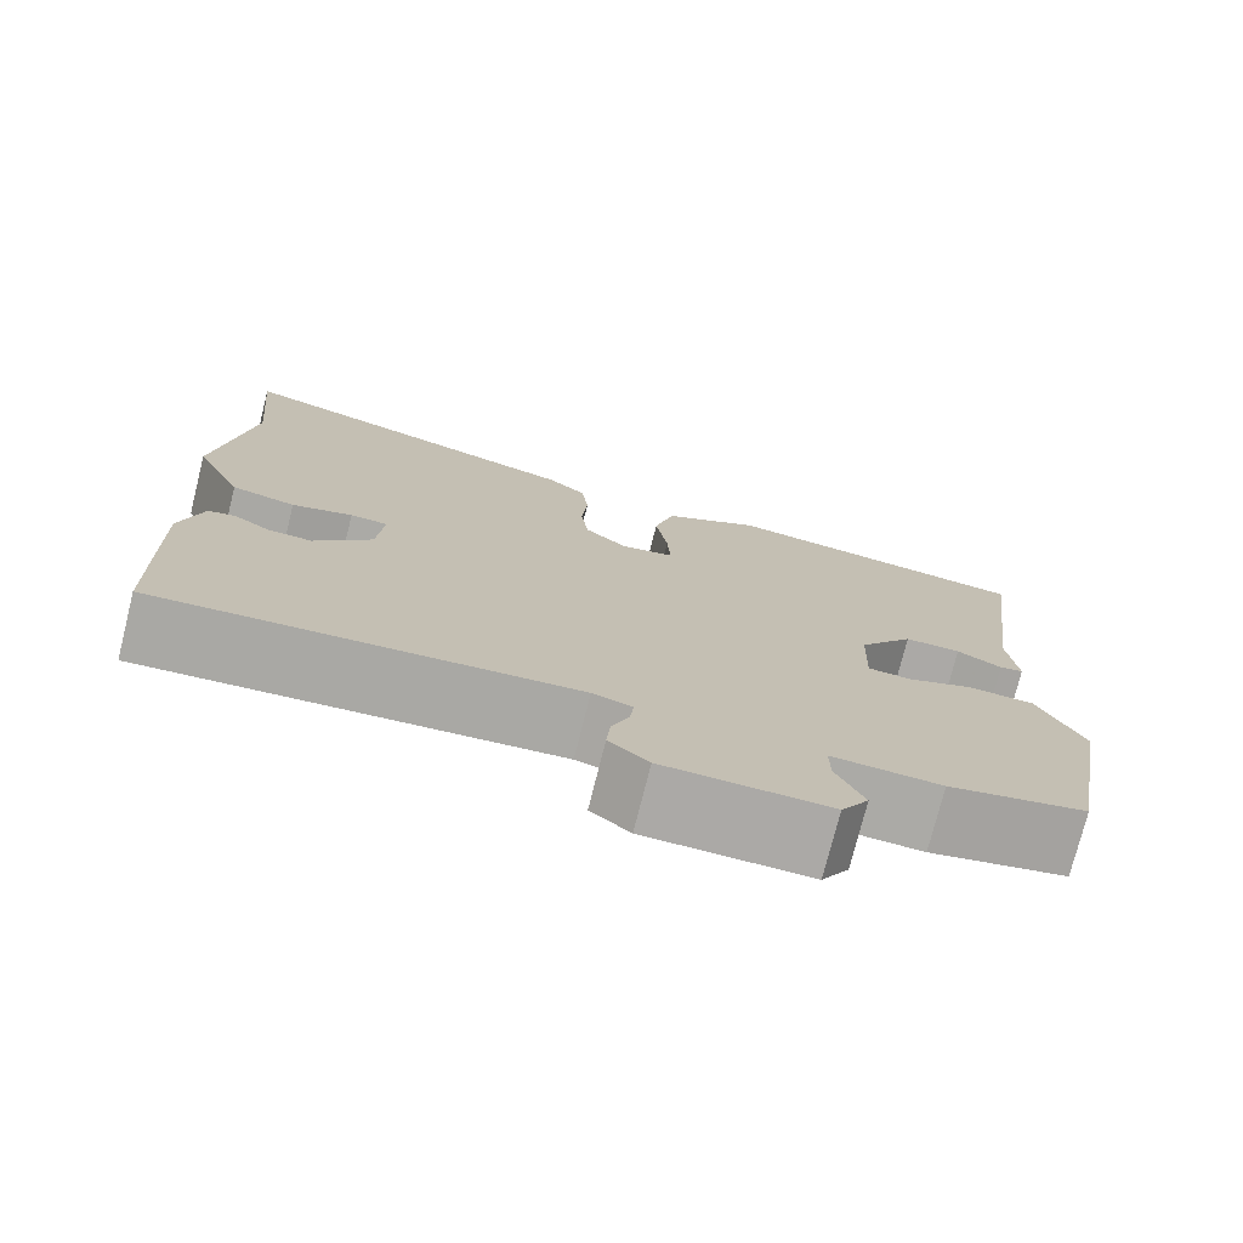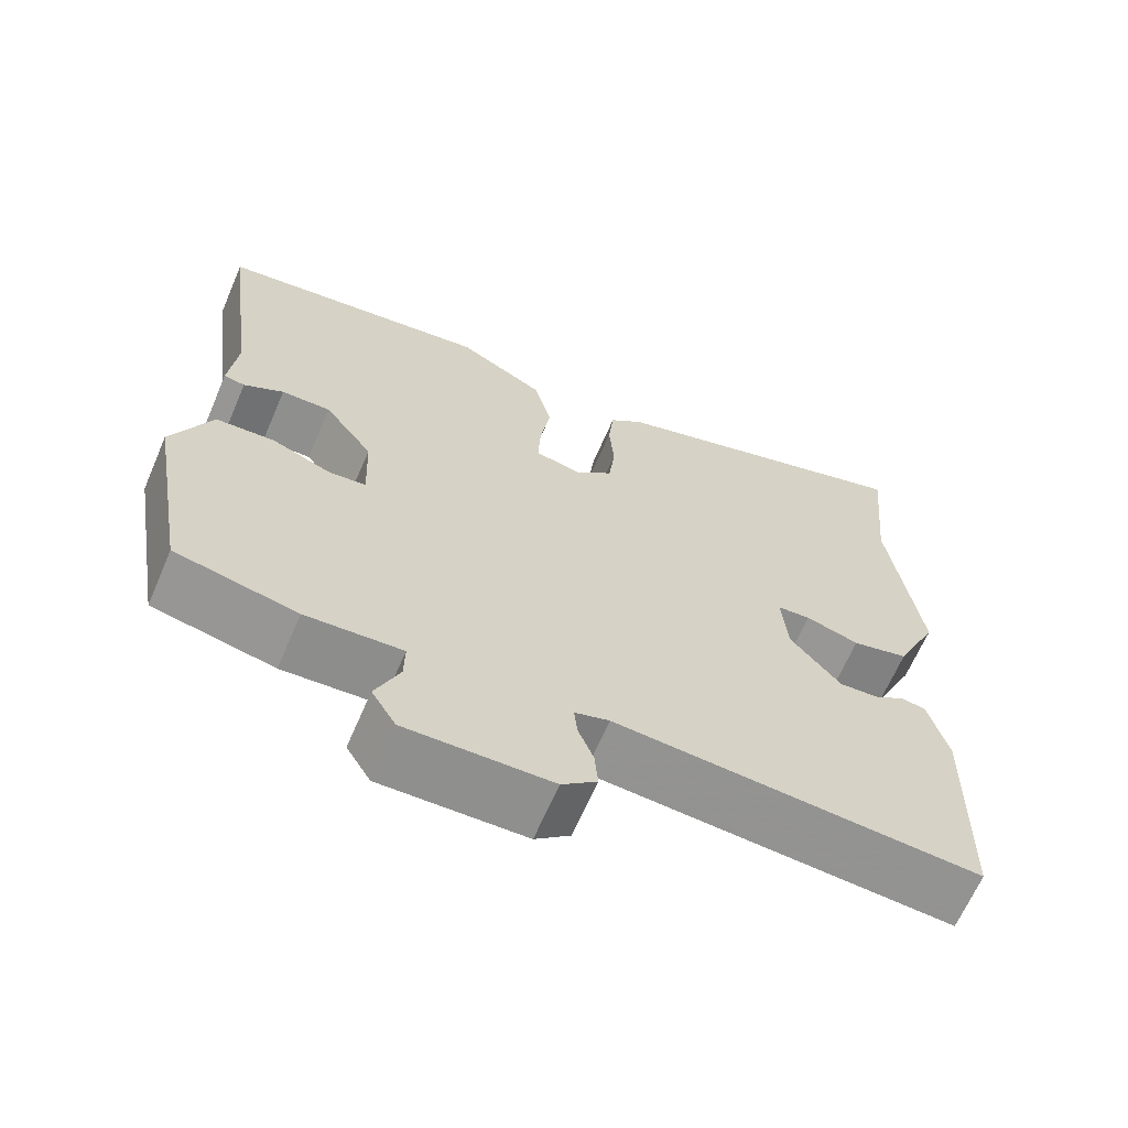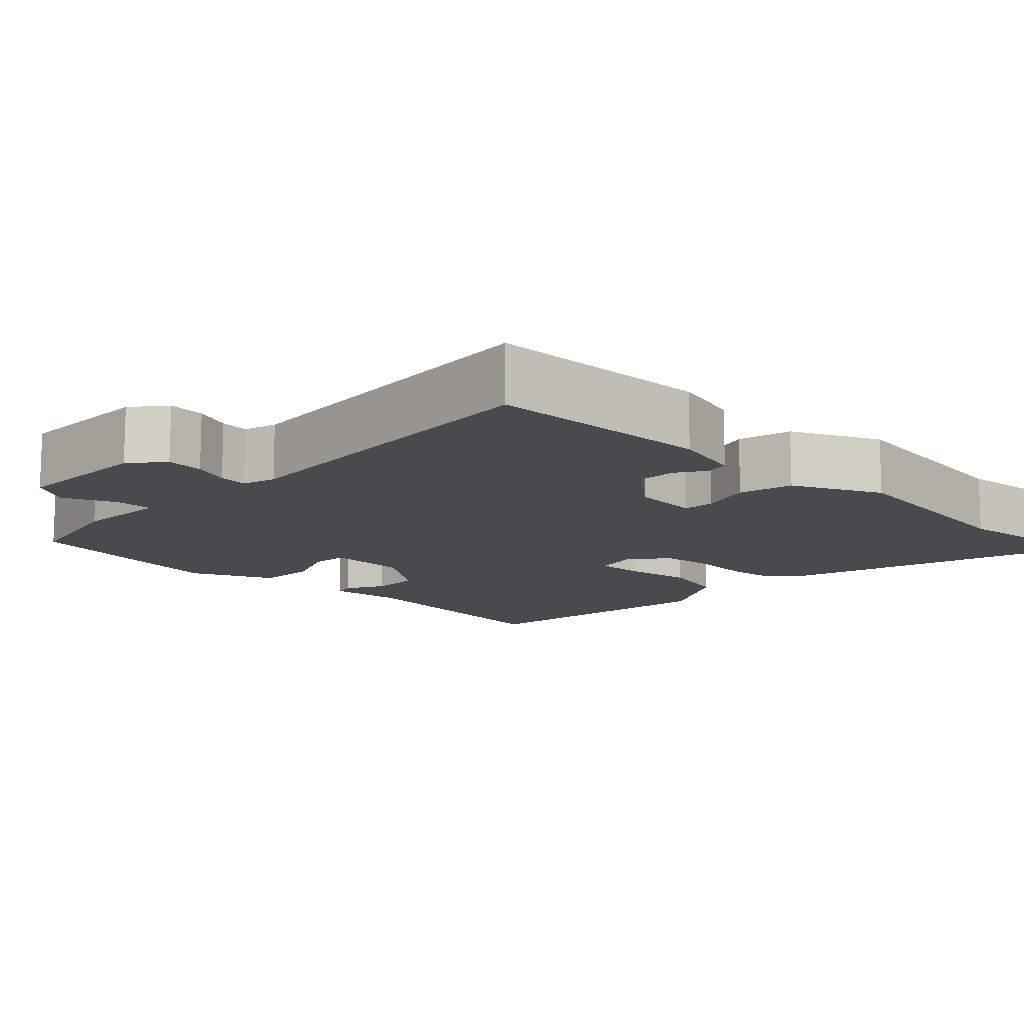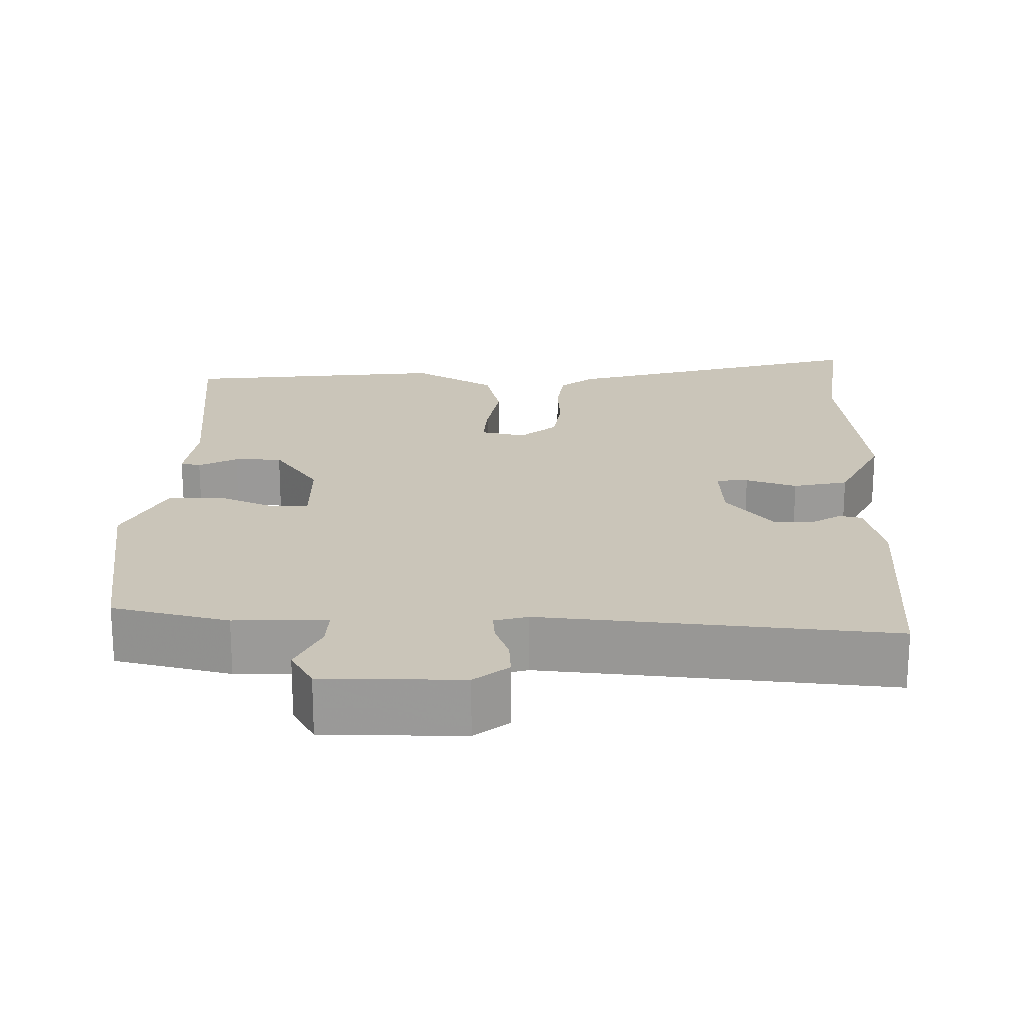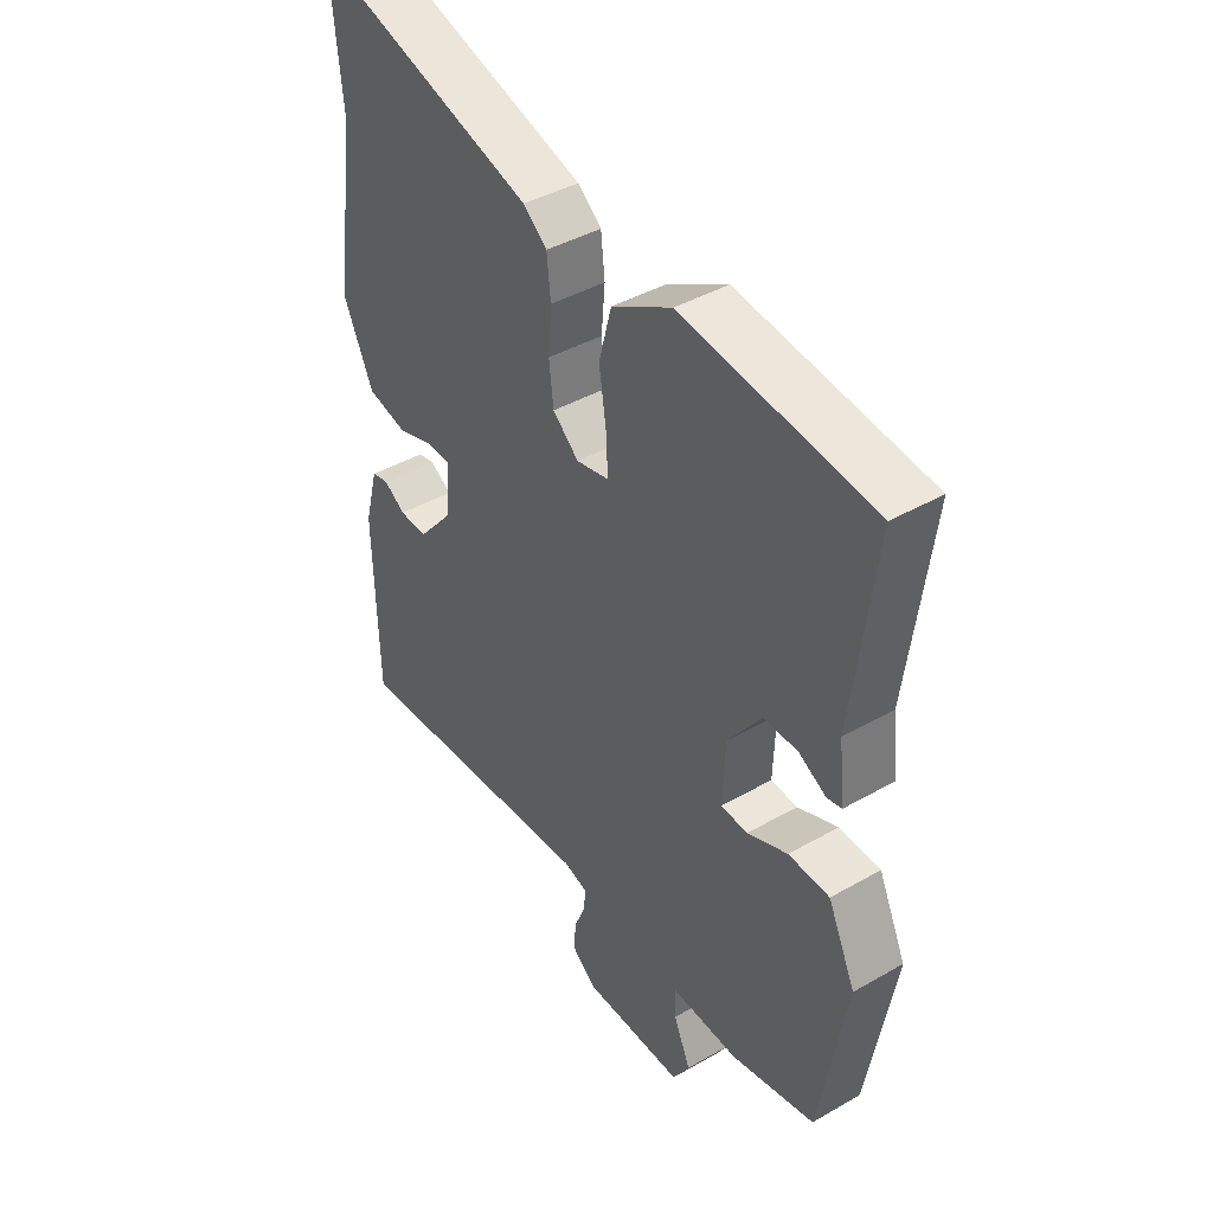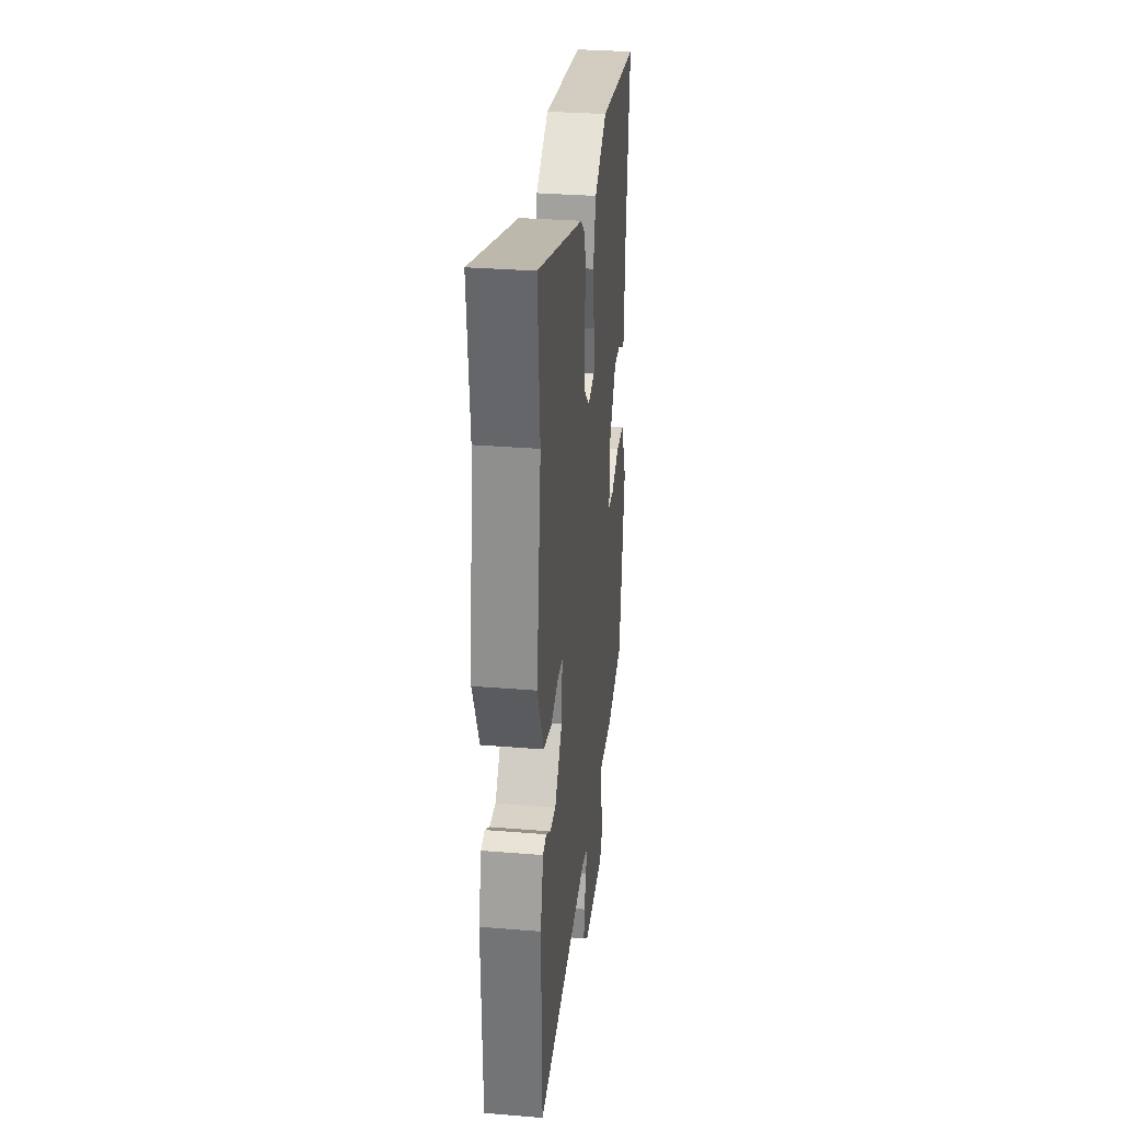
<metadata>
{"format":"obj","ext":"obj","renderer":"f3d","projection":"perspective","resolution":1024,"background":"white","views":[{"elev":-75.5,"azim":-14.1,"up":"+Z"},{"elev":-65.5,"azim":156.7,"up":"+Z"},{"elev":-12.8,"azim":-133.7,"up":"+Y"},{"elev":20.7,"azim":-177.6,"up":"+Y"},{"elev":41.3,"azim":55.1,"up":"+Z"},{"elev":31.6,"azim":-83.4,"up":"+Z"}]}
</metadata>
<code>
v -0.5 0.07 -0.518
v -0.504 0.07 -0.353
v -0.507 0.07 -0.226
v -0.483 0.07 -0.136
v -0.453 0.07 -0.13
v -0.415 0.07 -0.155
v -0.366 0.07 -0.158
v -0.303 0.07 -0.084
v -0.296 0.07 0.002
v -0.337 0.07 0.005
v -0.403 0.07 -0.015
v -0.473 0.07 0.002
v -0.526 0.07 0.116
v -0.489 0.07 0.385
v -0.509 0.07 0.59
v -0.114 0.07 0.468
v -0.072 0.07 0.433
v -0.065 0.07 0.368
v -0.071 0.07 0.294
v -0.063 0.07 0.227
v -0.017 0.07 0.186
v 0.041 0.07 0.198
v 0.038 0.07 0.26
v 0.025 0.07 0.345
v 0.047 0.07 0.429
v 0.154 0.07 0.489
v 0.492 0.07 0.444
v 0.452 0.07 0.136
v 0.462 0.07 0.041
v 0.436 0.07 0.036
v 0.387 0.07 0.063
v 0.326 0.07 0.064
v 0.266 0.07 -0.018
v 0.262 0.07 -0.121
v 0.309 0.07 -0.125
v 0.381 0.07 -0.096
v 0.454 0.07 -0.1
v 0.503 0.07 -0.206
v 0.455 0.07 -0.481
v 0.305 0.07 -0.513
v 0.186 0.07 -0.506
v 0.187 0.07 -0.555
v 0.217 0.07 -0.623
v 0.187 0.07 -0.672
v 0.008 0.07 -0.668
v -0.035 0.07 -0.632
v -0.031 0.07 -0.584
v -0.012 0.07 -0.537
v -0.008 0.07 -0.5
v -0.051 0.07 -0.487
v -0.5 0 -0.518
v -0.504 0 -0.353
v -0.507 0 -0.226
v -0.483 0 -0.136
v -0.453 0 -0.13
v -0.415 0 -0.155
v -0.366 0 -0.158
v -0.303 0 -0.084
v -0.296 0 0.002
v -0.337 0 0.005
v -0.403 0 -0.015
v -0.473 0 0.002
v -0.526 0 0.116
v -0.489 0 0.385
v -0.509 0 0.59
v -0.114 0 0.468
v -0.072 0 0.433
v -0.065 0 0.368
v -0.071 0 0.294
v -0.063 0 0.227
v -0.017 0 0.186
v 0.041 0 0.198
v 0.038 0 0.26
v 0.025 0 0.345
v 0.047 0 0.429
v 0.154 0 0.489
v 0.492 0 0.444
v 0.452 0 0.136
v 0.462 0 0.041
v 0.436 0 0.036
v 0.387 0 0.063
v 0.326 0 0.064
v 0.266 0 -0.018
v 0.262 0 -0.121
v 0.309 0 -0.125
v 0.381 0 -0.096
v 0.454 0 -0.1
v 0.503 0 -0.206
v 0.455 0 -0.481
v 0.305 0 -0.513
v 0.186 0 -0.506
v 0.187 0 -0.555
v 0.217 0 -0.623
v 0.187 0 -0.672
v 0.008 0 -0.668
v -0.035 0 -0.632
v -0.031 0 -0.584
v -0.012 0 -0.537
v -0.008 0 -0.5
v -0.051 0 -0.487
f 46 47 48
f 45 46 48
f 44 45 48
f 43 44 48
f 42 43 48
f 41 42 48 49
f 39 40 41
f 38 39 41
f 37 38 41
f 36 37 41
f 35 36 41
f 41 49 50
f 35 41 50
f 34 35 50
f 28 29 30 31
f 28 31 32
f 27 28 32
f 26 27 32
f 25 26 32
f 24 25 32
f 23 24 32
f 22 23 32 33
f 17 18 19
f 16 17 19
f 15 16 19
f 14 15 19
f 14 19 20
f 13 14 20
f 12 13 20
f 11 12 20
f 10 11 20
f 9 10 20 21
f 4 5 6
f 3 4 6
f 2 3 6
f 1 2 6
f 50 1 6
f 50 6 7
f 33 34 50
f 22 33 50
f 21 22 50
f 9 21 50
f 8 9 50
f 7 8 50
f 98 97 96
f 98 96 95
f 98 95 94
f 98 94 93
f 98 93 92
f 99 98 92 91
f 91 90 89
f 91 89 88
f 91 88 87
f 91 87 86
f 91 86 85
f 100 99 91
f 100 91 85
f 100 85 84
f 81 80 79 78
f 82 81 78
f 82 78 77
f 82 77 76
f 82 76 75
f 82 75 74
f 82 74 73
f 83 82 73 72
f 69 68 67
f 69 67 66
f 69 66 65
f 69 65 64
f 70 69 64
f 70 64 63
f 70 63 62
f 70 62 61
f 70 61 60
f 71 70 60 59
f 56 55 54
f 56 54 53
f 56 53 52
f 56 52 51
f 56 51 100
f 57 56 100
f 100 84 83
f 100 83 72
f 100 72 71
f 100 71 59
f 100 59 58
f 100 58 57
f 1 51 52 2
f 2 52 53 3
f 3 53 54 4
f 4 54 55 5
f 5 55 56 6
f 6 56 57 7
f 7 57 58 8
f 8 58 59 9
f 9 59 60 10
f 10 60 61 11
f 11 61 62 12
f 12 62 63 13
f 13 63 64 14
f 14 64 65 15
f 15 65 66 16
f 16 66 67 17
f 17 67 68 18
f 18 68 69 19
f 19 69 70 20
f 20 70 71 21
f 21 71 72 22
f 22 72 73 23
f 23 73 74 24
f 24 74 75 25
f 25 75 76 26
f 26 76 77 27
f 27 77 78 28
f 28 78 79 29
f 29 79 80 30
f 30 80 81 31
f 31 81 82 32
f 32 82 83 33
f 33 83 84 34
f 34 84 85 35
f 35 85 86 36
f 36 86 87 37
f 37 87 88 38
f 38 88 89 39
f 39 89 90 40
f 40 90 91 41
f 41 91 92 42
f 42 92 93 43
f 43 93 94 44
f 44 94 95 45
f 45 95 96 46
f 46 96 97 47
f 47 97 98 48
f 48 98 99 49
f 49 99 100 50
f 50 100 51 1

</code>
